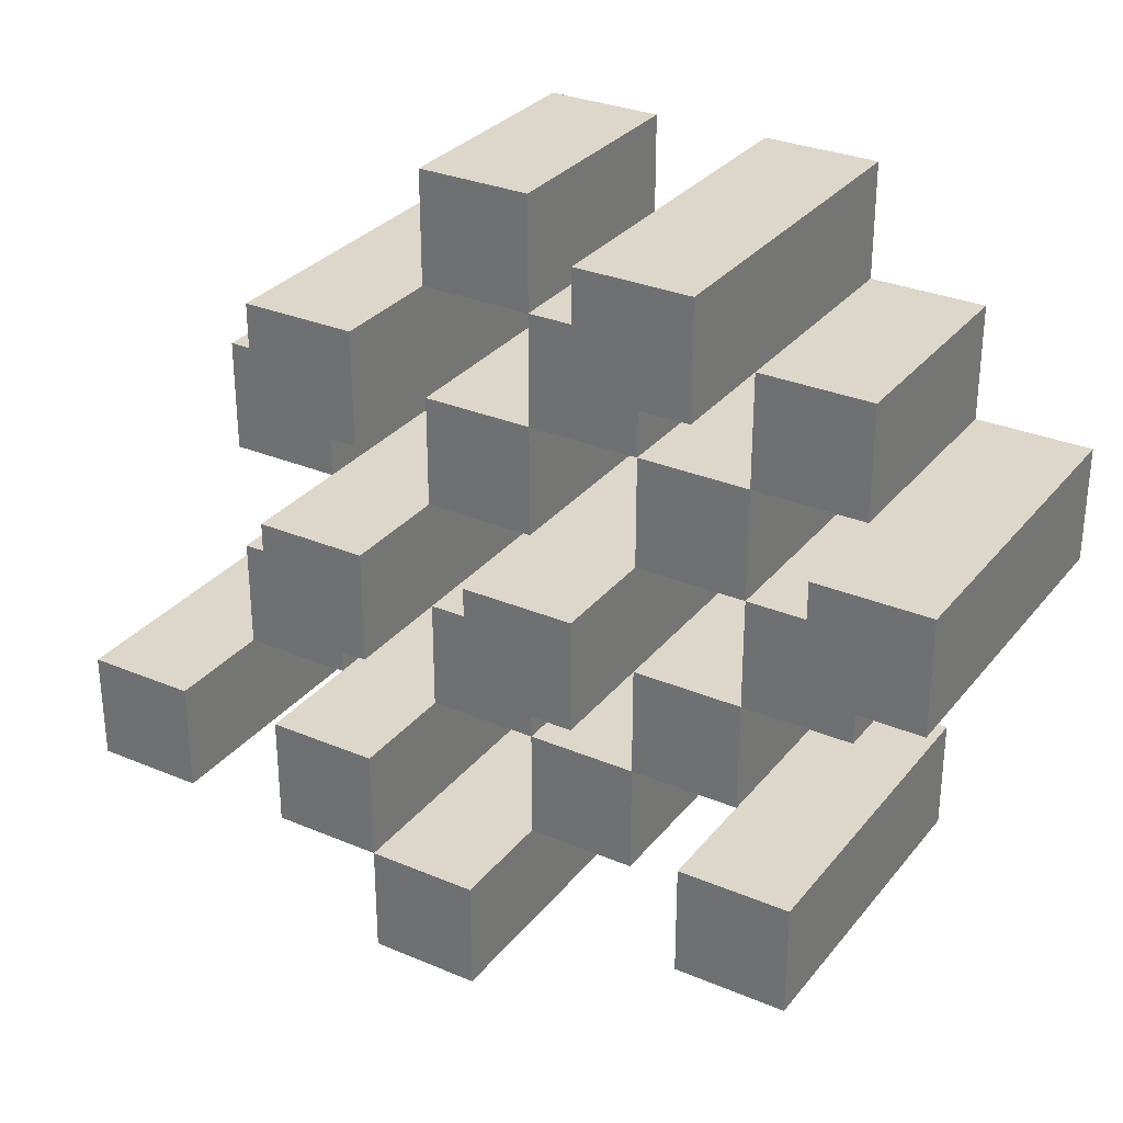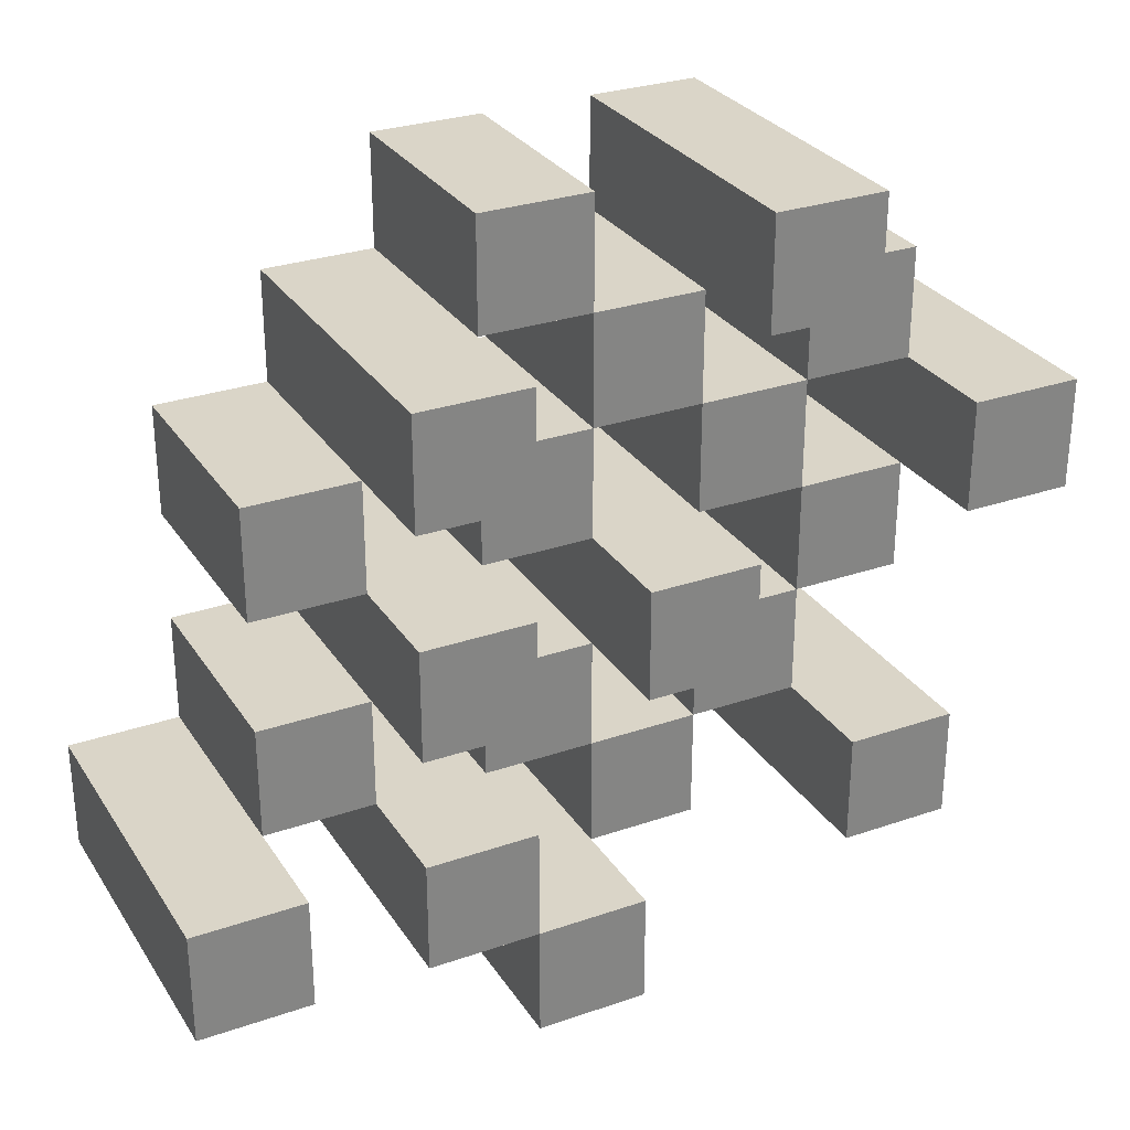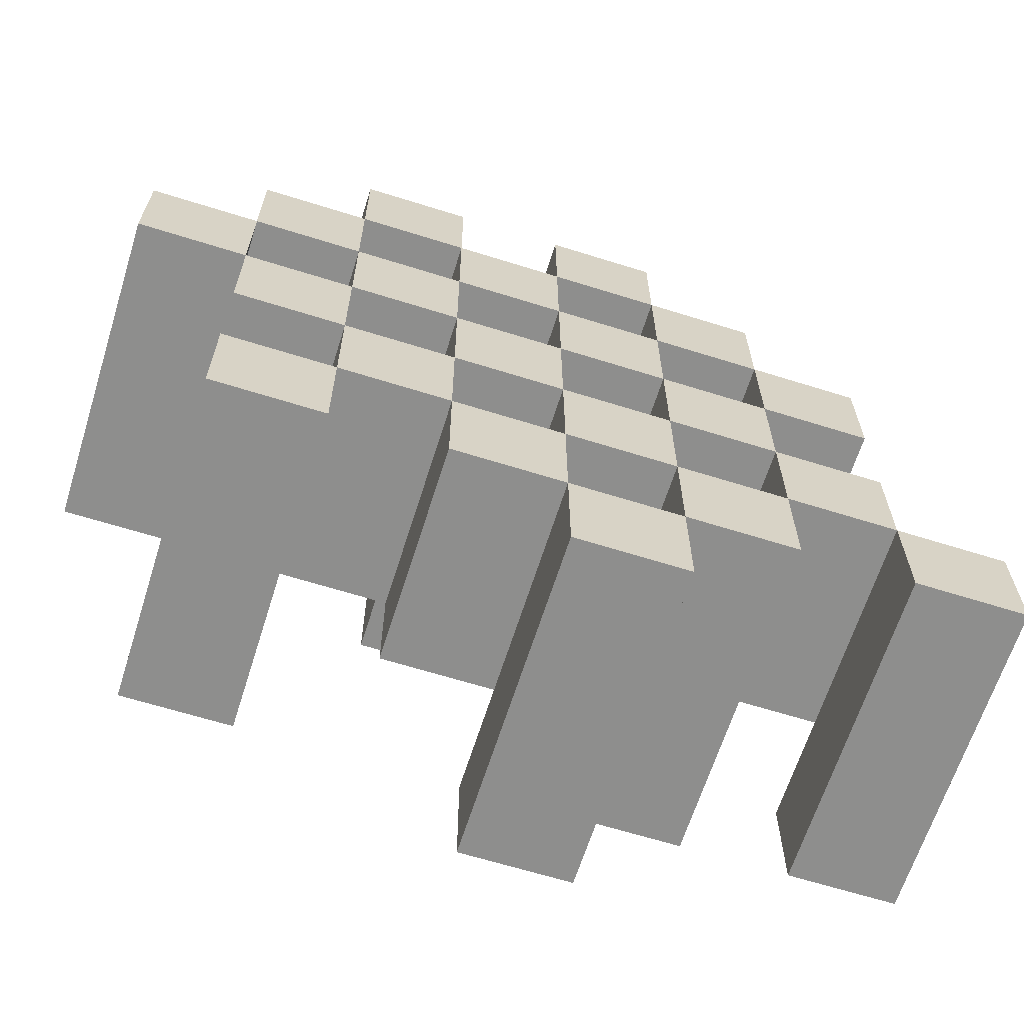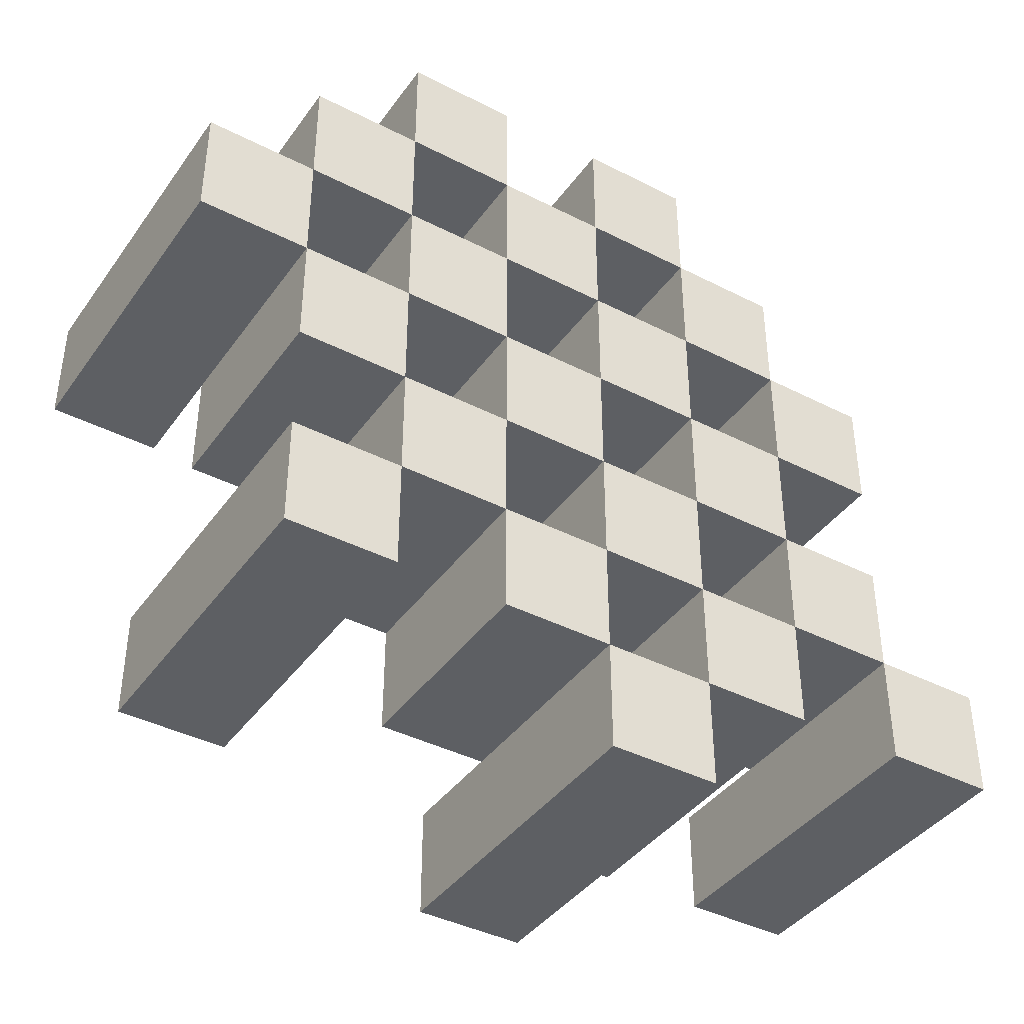
<metadata>
{"format":"obj","ext":"obj","renderer":"f3d","projection":"perspective","resolution":1024,"background":"white","views":[{"elev":30.4,"azim":-148.6,"up":"+Z"},{"elev":29.3,"azim":153.0,"up":"+Z"},{"elev":-64.9,"azim":-17.5,"up":"+Z"},{"elev":-40.4,"azim":-32.2,"up":"+Z"}]}
</metadata>
<code>
o
v 16.7 0.9 31.1
v 16.7 0.9 31
v 16.7 1.2 31.1
v 16.7 1.2 31
v 16.8 0.9 31.2
v 16.8 0.9 31.1
v 16.8 0.9 31
v 16.8 0.9 30.9
v 16.8 0.9 30.8
v 16.8 0.9 30.7
v 16.8 1.1 31.2
v 16.8 1.1 31.1
v 16.8 1.1 31
v 16.8 1.1 30.9
v 16.8 1.2 30.8
v 16.8 1.2 30.7
v 16.9 0.9 31.3
v 16.9 0.9 31.2
v 16.9 0.9 31.1
v 16.9 0.9 31
v 16.9 0.9 30.9
v 16.9 0.9 30.8
v 16.9 1.1 31.2
v 16.9 1.1 31.1
v 16.9 1.1 31
v 16.9 1.1 30.9
v 16.9 1.1 30.8
v 16.9 1.2 31.3
v 16.9 1.2 31.2
v 17 0.9 31.2
v 17 0.9 31.1
v 17 0.9 31
v 17 0.9 30.9
v 17 0.9 30.8
v 17 0.9 30.7
v 17 1.1 31.2
v 17 1.1 31.1
v 17 1.1 31
v 17 1.1 30.9
v 17 1.1 30.8
v 17 1.1 30.7
v 17 1.2 31
v 17 1.2 30.9
v 17.1 0.9 31.3
v 17.1 0.9 31.2
v 17.1 0.9 31.1
v 17.1 0.9 31
v 17.1 0.9 30.9
v 17.1 0.9 30.8
v 17.1 0.9 30.7
v 17.1 0.9 30.6
v 17.1 1.1 31.3
v 17.1 1.1 31.2
v 17.1 1.1 31.1
v 17.1 1.1 31
v 17.1 1.1 30.9
v 17.1 1.1 30.8
v 17.1 1.1 30.7
v 17.1 1.2 30.7
v 17.1 1.2 30.6
v 17.2 0.9 31.2
v 17.2 0.9 31.1
v 17.2 0.9 31
v 17.2 0.9 30.9
v 17.2 0.9 30.8
v 17.2 0.9 30.7
v 17.2 1.1 31.2
v 17.2 1.1 31.1
v 17.2 1.1 31
v 17.2 1.1 30.9
v 17.2 1.1 30.8
v 17.2 1.2 31.2
v 17.2 1.2 31.1
v 17.2 1.2 31
v 17.2 1.2 30.9
v 17.2 1.2 30.8
v 17.2 1.2 30.7
v 17.3 0.9 31.1
v 17.3 0.9 31
v 17.3 0.9 30.9
v 17.3 0.9 30.8
v 17.3 1.1 31.1
v 17.3 1.1 31
v 17.3 1.1 30.9
v 17.3 1.1 30.8
v 17.4 0.9 30.8
v 17.4 0.9 30.7
v 17.4 1.1 30.8
v 17.4 1.2 30.8
v 17.4 1.2 30.7
v 16.8 0.9 31.1
v 16.8 0.9 31
v 16.8 1.1 31.1
v 16.8 1.1 31
v 16.8 1.2 31.1
v 16.8 1.2 31
v 16.9 0.9 31.2
v 16.9 0.9 31.1
v 16.9 0.9 31
v 16.9 0.9 30.9
v 16.9 0.9 30.8
v 16.9 0.9 30.7
v 16.9 1.1 31.2
v 16.9 1.1 31.1
v 16.9 1.1 31
v 16.9 1.1 30.9
v 16.9 1.1 30.8
v 16.9 1.2 30.8
v 16.9 1.2 30.7
v 17 0.9 31.3
v 17 0.9 31.2
v 17 0.9 31.1
v 17 0.9 31
v 17 0.9 30.9
v 17 0.9 30.8
v 17 1.1 31.2
v 17 1.1 31.1
v 17 1.1 31
v 17 1.1 30.9
v 17 1.1 30.8
v 17 1.2 31.3
v 17 1.2 31.2
v 17.1 0.9 31.2
v 17.1 0.9 31.1
v 17.1 0.9 31
v 17.1 0.9 30.9
v 17.1 0.9 30.8
v 17.1 0.9 30.7
v 17.1 1.1 31.2
v 17.1 1.1 31.1
v 17.1 1.1 31
v 17.1 1.1 30.9
v 17.1 1.1 30.8
v 17.1 1.1 30.7
v 17.1 1.2 31
v 17.1 1.2 30.9
v 17.2 0.9 31.3
v 17.2 0.9 31.2
v 17.2 0.9 31.1
v 17.2 0.9 31
v 17.2 0.9 30.9
v 17.2 0.9 30.8
v 17.2 0.9 30.7
v 17.2 0.9 30.6
v 17.2 1.1 31.3
v 17.2 1.1 31.2
v 17.2 1.1 31.1
v 17.2 1.1 31
v 17.2 1.1 30.9
v 17.2 1.1 30.8
v 17.2 1.2 30.7
v 17.2 1.2 30.6
v 17.3 0.9 31.2
v 17.3 0.9 31.1
v 17.3 0.9 31
v 17.3 0.9 30.9
v 17.3 0.9 30.8
v 17.3 0.9 30.7
v 17.3 1.1 31.1
v 17.3 1.1 31
v 17.3 1.1 30.9
v 17.3 1.1 30.8
v 17.3 1.2 31.2
v 17.3 1.2 31.1
v 17.3 1.2 31
v 17.3 1.2 30.9
v 17.3 1.2 30.8
v 17.3 1.2 30.7
v 17.4 0.9 31.1
v 17.4 0.9 31
v 17.4 0.9 30.9
v 17.4 0.9 30.8
v 17.4 1.1 31.1
v 17.4 1.1 31
v 17.4 1.1 30.9
v 17.4 1.1 30.8
v 17.5 0.9 30.8
v 17.5 0.9 30.7
v 17.5 1.2 30.8
v 17.5 1.2 30.7
v 16.9 0.9 31.3
v 16.9 1.2 31.3
v 17 0.9 31.3
v 17 1.2 31.3
v 17.1 0.9 31.3
v 17.1 1.1 31.3
v 17.2 0.9 31.3
v 17.2 1.1 31.3
v 16.8 0.9 31.2
v 16.8 1.1 31.2
v 16.9 0.9 31.2
v 16.9 1.1 31.2
v 17 0.9 31.2
v 17 1.1 31.2
v 17.1 0.9 31.2
v 17.1 1.1 31.2
v 17.2 0.9 31.2
v 17.2 1.1 31.2
v 17.2 1.2 31.2
v 17.3 0.9 31.2
v 17.3 1.2 31.2
v 16.7 0.9 31.1
v 16.7 1.2 31.1
v 16.8 0.9 31.1
v 16.8 1.1 31.1
v 16.8 1.2 31.1
v 16.9 0.9 31.1
v 16.9 1.1 31.1
v 17 0.9 31.1
v 17 1.1 31.1
v 17.1 0.9 31.1
v 17.1 1.1 31.1
v 17.2 0.9 31.1
v 17.2 1.1 31.1
v 17.3 0.9 31.1
v 17.3 1.1 31.1
v 17.4 0.9 31.1
v 17.4 1.1 31.1
v 16.8 0.9 31
v 16.8 1.1 31
v 16.9 0.9 31
v 16.9 1.1 31
v 17 0.9 31
v 17 1.1 31
v 17 1.2 31
v 17.1 0.9 31
v 17.1 1.1 31
v 17.1 1.2 31
v 17.2 0.9 31
v 17.2 1.1 31
v 17.2 1.2 31
v 17.3 0.9 31
v 17.3 1.1 31
v 17.3 1.2 31
v 16.9 0.9 30.9
v 16.9 1.1 30.9
v 17 0.9 30.9
v 17 1.1 30.9
v 17.1 0.9 30.9
v 17.1 1.1 30.9
v 17.2 0.9 30.9
v 17.2 1.1 30.9
v 17.3 0.9 30.9
v 17.3 1.1 30.9
v 17.4 0.9 30.9
v 17.4 1.1 30.9
v 16.8 0.9 30.8
v 16.8 1.2 30.8
v 16.9 0.9 30.8
v 16.9 1.1 30.8
v 16.9 1.2 30.8
v 17 0.9 30.8
v 17 1.1 30.8
v 17.1 0.9 30.8
v 17.1 1.1 30.8
v 17.2 0.9 30.8
v 17.2 1.1 30.8
v 17.2 1.2 30.8
v 17.3 0.9 30.8
v 17.3 1.1 30.8
v 17.3 1.2 30.8
v 17.4 0.9 30.8
v 17.4 1.1 30.8
v 17.4 1.2 30.8
v 17.5 0.9 30.8
v 17.5 1.2 30.8
v 17.1 0.9 30.7
v 17.1 1.1 30.7
v 17.1 1.2 30.7
v 17.2 0.9 30.7
v 17.2 1.2 30.7
v 16.9 0.9 31.2
v 16.9 1.1 31.2
v 16.9 1.2 31.2
v 17 0.9 31.2
v 17 1.1 31.2
v 17 1.2 31.2
v 17.1 0.9 31.2
v 17.1 1.1 31.2
v 17.2 0.9 31.2
v 17.2 1.1 31.2
v 16.8 0.9 31.1
v 16.8 1.1 31.1
v 16.9 0.9 31.1
v 16.9 1.1 31.1
v 17 0.9 31.1
v 17 1.1 31.1
v 17.1 0.9 31.1
v 17.1 1.1 31.1
v 17.2 0.9 31.1
v 17.2 1.1 31.1
v 17.2 1.2 31.1
v 17.3 0.9 31.1
v 17.3 1.1 31.1
v 17.3 1.2 31.1
v 16.7 0.9 31
v 16.7 1.2 31
v 16.8 0.9 31
v 16.8 1.1 31
v 16.8 1.2 31
v 16.9 0.9 31
v 16.9 1.1 31
v 17 0.9 31
v 17 1.1 31
v 17.1 0.9 31
v 17.1 1.1 31
v 17.2 0.9 31
v 17.2 1.1 31
v 17.3 0.9 31
v 17.3 1.1 31
v 17.4 0.9 31
v 17.4 1.1 31
v 16.8 0.9 30.9
v 16.8 1.1 30.9
v 16.9 0.9 30.9
v 16.9 1.1 30.9
v 17 0.9 30.9
v 17 1.1 30.9
v 17 1.2 30.9
v 17.1 0.9 30.9
v 17.1 1.1 30.9
v 17.1 1.2 30.9
v 17.2 0.9 30.9
v 17.2 1.1 30.9
v 17.2 1.2 30.9
v 17.3 0.9 30.9
v 17.3 1.1 30.9
v 17.3 1.2 30.9
v 16.9 0.9 30.8
v 16.9 1.1 30.8
v 17 0.9 30.8
v 17 1.1 30.8
v 17.1 0.9 30.8
v 17.1 1.1 30.8
v 17.2 0.9 30.8
v 17.2 1.1 30.8
v 17.3 0.9 30.8
v 17.3 1.1 30.8
v 17.4 0.9 30.8
v 17.4 1.1 30.8
v 16.8 0.9 30.7
v 16.8 1.2 30.7
v 16.9 0.9 30.7
v 16.9 1.2 30.7
v 17 0.9 30.7
v 17 1.1 30.7
v 17.1 0.9 30.7
v 17.1 1.1 30.7
v 17.2 0.9 30.7
v 17.2 1.2 30.7
v 17.3 0.9 30.7
v 17.3 1.2 30.7
v 17.4 0.9 30.7
v 17.4 1.2 30.7
v 17.5 0.9 30.7
v 17.5 1.2 30.7
v 17.1 0.9 30.6
v 17.1 1.2 30.6
v 17.2 0.9 30.6
v 17.2 1.2 30.6
v 16.9 0.9 31.3
v 17 0.9 31.3
v 17.1 0.9 31.3
v 17.2 0.9 31.3
v 16.8 0.9 31.2
v 16.9 0.9 31.2
v 17 0.9 31.2
v 17.1 0.9 31.2
v 17.2 0.9 31.2
v 17.3 0.9 31.2
v 16.7 0.9 31.1
v 16.8 0.9 31.1
v 16.9 0.9 31.1
v 17 0.9 31.1
v 17.1 0.9 31.1
v 17.2 0.9 31.1
v 17.3 0.9 31.1
v 17.4 0.9 31.1
v 16.7 0.9 31
v 16.8 0.9 31
v 16.9 0.9 31
v 17 0.9 31
v 17.1 0.9 31
v 17.2 0.9 31
v 17.3 0.9 31
v 17.4 0.9 31
v 16.8 0.9 30.9
v 16.9 0.9 30.9
v 17 0.9 30.9
v 17.1 0.9 30.9
v 17.2 0.9 30.9
v 17.3 0.9 30.9
v 17.4 0.9 30.9
v 16.8 0.9 30.8
v 16.9 0.9 30.8
v 17 0.9 30.8
v 17.1 0.9 30.8
v 17.2 0.9 30.8
v 17.3 0.9 30.8
v 17.4 0.9 30.8
v 17.5 0.9 30.8
v 16.8 0.9 30.7
v 16.9 0.9 30.7
v 17 0.9 30.7
v 17.1 0.9 30.7
v 17.2 0.9 30.7
v 17.3 0.9 30.7
v 17.4 0.9 30.7
v 17.5 0.9 30.7
v 17.1 0.9 30.6
v 17.2 0.9 30.6
v 17.1 1.1 31.3
v 17.2 1.1 31.3
v 16.8 1.1 31.2
v 16.9 1.1 31.2
v 17 1.1 31.2
v 17.1 1.1 31.2
v 17.2 1.1 31.2
v 16.8 1.1 31.1
v 16.9 1.1 31.1
v 17 1.1 31.1
v 17.1 1.1 31.1
v 17.2 1.1 31.1
v 17.3 1.1 31.1
v 17.4 1.1 31.1
v 16.8 1.1 31
v 16.9 1.1 31
v 17 1.1 31
v 17.1 1.1 31
v 17.2 1.1 31
v 17.3 1.1 31
v 17.4 1.1 31
v 16.8 1.1 30.9
v 16.9 1.1 30.9
v 17 1.1 30.9
v 17.1 1.1 30.9
v 17.2 1.1 30.9
v 17.3 1.1 30.9
v 17.4 1.1 30.9
v 16.9 1.1 30.8
v 17 1.1 30.8
v 17.1 1.1 30.8
v 17.2 1.1 30.8
v 17.3 1.1 30.8
v 17.4 1.1 30.8
v 17 1.1 30.7
v 17.1 1.1 30.7
v 16.9 1.2 31.3
v 17 1.2 31.3
v 16.9 1.2 31.2
v 17 1.2 31.2
v 17.2 1.2 31.2
v 17.3 1.2 31.2
v 16.7 1.2 31.1
v 16.8 1.2 31.1
v 17.2 1.2 31.1
v 17.3 1.2 31.1
v 16.7 1.2 31
v 16.8 1.2 31
v 17 1.2 31
v 17.1 1.2 31
v 17.2 1.2 31
v 17.3 1.2 31
v 17 1.2 30.9
v 17.1 1.2 30.9
v 17.2 1.2 30.9
v 17.3 1.2 30.9
v 16.8 1.2 30.8
v 16.9 1.2 30.8
v 17.2 1.2 30.8
v 17.3 1.2 30.8
v 17.4 1.2 30.8
v 17.5 1.2 30.8
v 16.8 1.2 30.7
v 16.9 1.2 30.7
v 17.1 1.2 30.7
v 17.2 1.2 30.7
v 17.3 1.2 30.7
v 17.4 1.2 30.7
v 17.5 1.2 30.7
v 17.1 1.2 30.6
v 17.2 1.2 30.6
f 3 2 1
f 4 2 3
f 11 6 5
f 12 6 11
f 13 8 7
f 14 8 13
f 15 10 9
f 16 10 15
f 23 18 17
f 24 20 19
f 25 20 24
f 26 22 21
f 27 22 26
f 28 23 17
f 29 23 28
f 36 31 30
f 37 31 36
f 38 33 32
f 39 33 38
f 40 35 34
f 41 35 40
f 42 39 38
f 43 39 42
f 52 45 44
f 53 45 52
f 54 47 46
f 55 47 54
f 56 49 48
f 57 49 56
f 58 51 50
f 59 51 58
f 60 51 59
f 67 62 61
f 68 62 67
f 69 64 63
f 70 64 69
f 71 66 65
f 72 68 67
f 73 68 72
f 74 70 69
f 75 70 74
f 76 66 71
f 77 66 76
f 82 79 78
f 83 79 82
f 84 81 80
f 85 81 84
f 88 87 86
f 89 87 88
f 90 87 89
f 91 92 93
f 93 92 94
f 93 94 95
f 95 94 96
f 97 98 103
f 103 98 104
f 99 100 105
f 105 100 106
f 101 102 107
f 107 102 108
f 108 102 109
f 110 111 116
f 112 113 117
f 117 113 118
f 114 115 119
f 119 115 120
f 110 116 121
f 121 116 122
f 123 124 129
f 129 124 130
f 125 126 131
f 131 126 132
f 127 128 133
f 133 128 134
f 131 132 135
f 135 132 136
f 137 138 145
f 145 138 146
f 139 140 147
f 147 140 148
f 141 142 149
f 149 142 150
f 143 144 151
f 151 144 152
f 153 154 159
f 155 156 160
f 160 156 161
f 157 158 162
f 153 159 163
f 163 159 164
f 160 161 165
f 165 161 166
f 162 158 167
f 167 158 168
f 169 170 173
f 173 170 174
f 171 172 175
f 175 172 176
f 177 178 179
f 179 178 180
f 183 182 181
f 184 182 183
f 187 186 185
f 188 186 187
f 191 190 189
f 192 190 191
f 195 194 193
f 196 194 195
f 200 198 197
f 200 199 198
f 201 199 200
f 204 203 202
f 205 203 204
f 206 203 205
f 209 208 207
f 210 208 209
f 213 212 211
f 214 212 213
f 217 216 215
f 218 216 217
f 221 220 219
f 222 220 221
f 226 224 223
f 226 225 224
f 227 225 226
f 228 225 227
f 232 230 229
f 232 231 230
f 233 231 232
f 234 231 233
f 237 236 235
f 238 236 237
f 241 240 239
f 242 240 241
f 245 244 243
f 246 244 245
f 249 248 247
f 250 248 249
f 251 248 250
f 254 253 252
f 255 253 254
f 259 257 256
f 259 258 257
f 260 258 259
f 261 258 260
f 265 263 262
f 265 264 263
f 266 264 265
f 270 268 267
f 270 269 268
f 271 269 270
f 272 273 275
f 273 274 275
f 275 274 276
f 276 274 277
f 278 279 280
f 280 279 281
f 282 283 284
f 284 283 285
f 286 287 288
f 288 287 289
f 290 291 293
f 291 292 293
f 293 292 294
f 294 292 295
f 296 297 298
f 298 297 299
f 299 297 300
f 301 302 303
f 303 302 304
f 305 306 307
f 307 306 308
f 309 310 311
f 311 310 312
f 313 314 315
f 315 314 316
f 317 318 320
f 318 319 320
f 320 319 321
f 321 319 322
f 323 324 326
f 324 325 326
f 326 325 327
f 327 325 328
f 329 330 331
f 331 330 332
f 333 334 335
f 335 334 336
f 337 338 339
f 339 338 340
f 341 342 343
f 343 342 344
f 345 346 347
f 347 346 348
f 349 350 351
f 351 350 352
f 353 354 355
f 355 354 356
f 357 358 359
f 359 358 360
f 366 362 361
f 367 362 366
f 368 364 363
f 369 364 368
f 372 366 365
f 373 366 372
f 374 368 367
f 375 368 374
f 376 370 369
f 377 370 376
f 379 372 371
f 380 372 379
f 381 374 373
f 382 374 381
f 383 376 375
f 384 376 383
f 385 378 377
f 386 378 385
f 387 381 380
f 388 381 387
f 389 383 382
f 390 383 389
f 391 385 384
f 392 385 391
f 395 389 388
f 396 389 395
f 397 391 390
f 398 391 397
f 399 393 392
f 400 393 399
f 402 395 394
f 403 395 402
f 404 397 396
f 405 397 404
f 406 399 398
f 407 399 406
f 408 401 400
f 409 401 408
f 410 406 405
f 411 406 410
f 412 413 417
f 417 413 418
f 414 415 419
f 419 415 420
f 416 417 421
f 421 417 422
f 420 421 427
f 427 421 428
f 422 423 429
f 429 423 430
f 424 425 431
f 431 425 432
f 426 427 433
f 433 427 434
f 434 435 440
f 440 435 441
f 436 437 442
f 442 437 443
f 438 439 444
f 444 439 445
f 441 442 446
f 446 442 447
f 448 449 450
f 450 449 451
f 452 453 456
f 456 453 457
f 454 455 458
f 458 455 459
f 460 461 464
f 464 461 465
f 462 463 466
f 466 463 467
f 468 469 474
f 474 469 475
f 470 471 477
f 477 471 478
f 472 473 479
f 479 473 480
f 476 477 481
f 481 477 482

</code>
